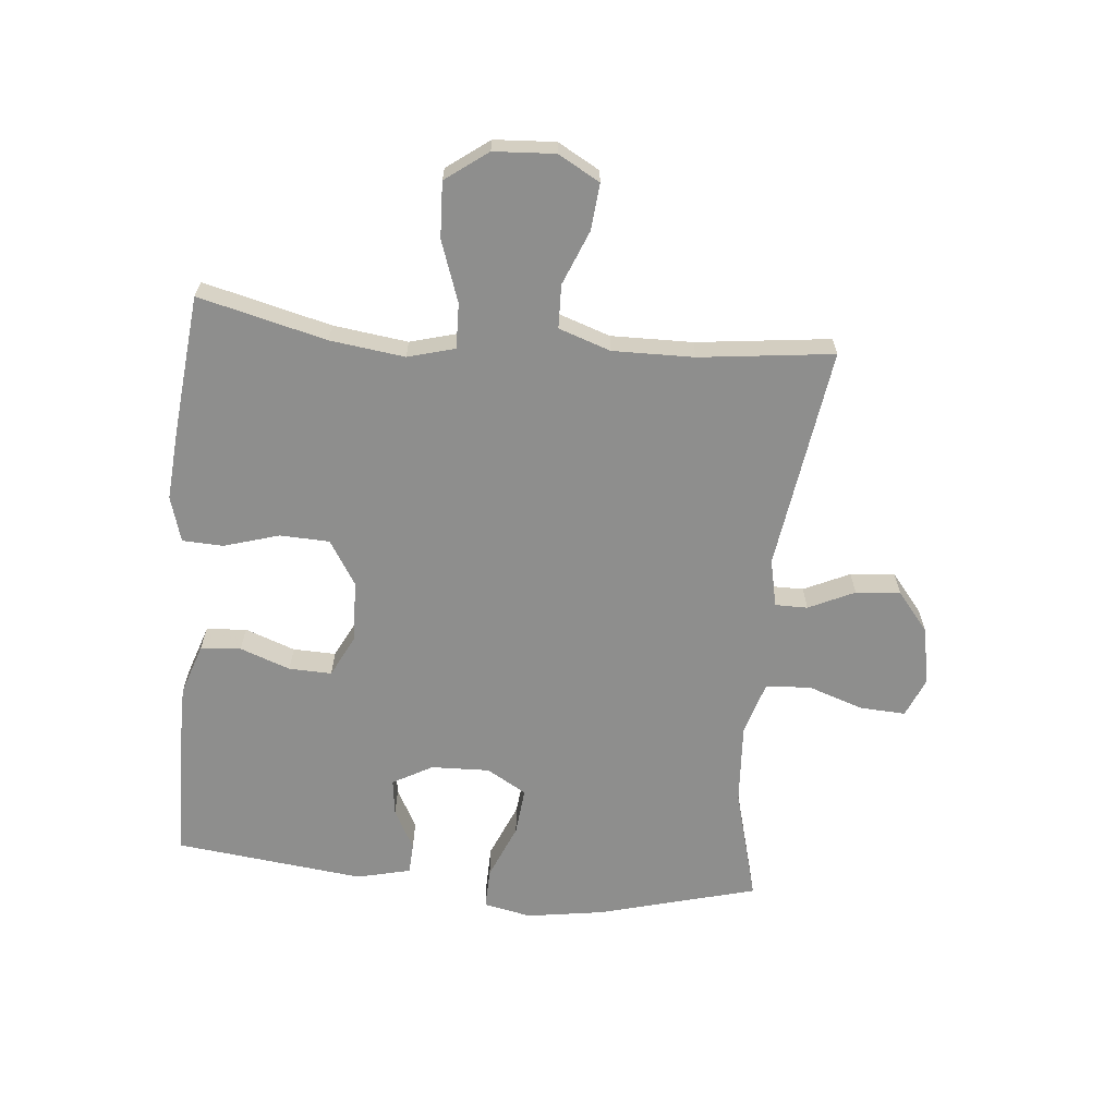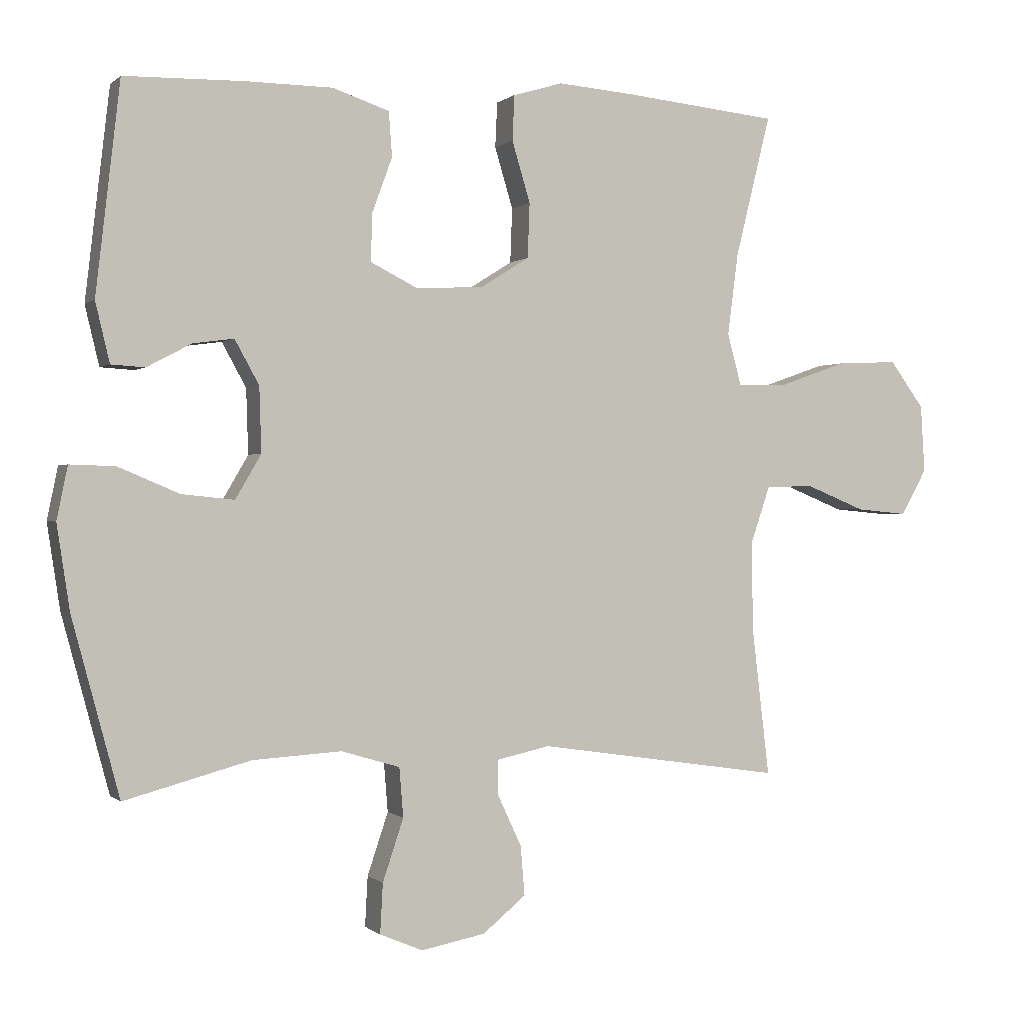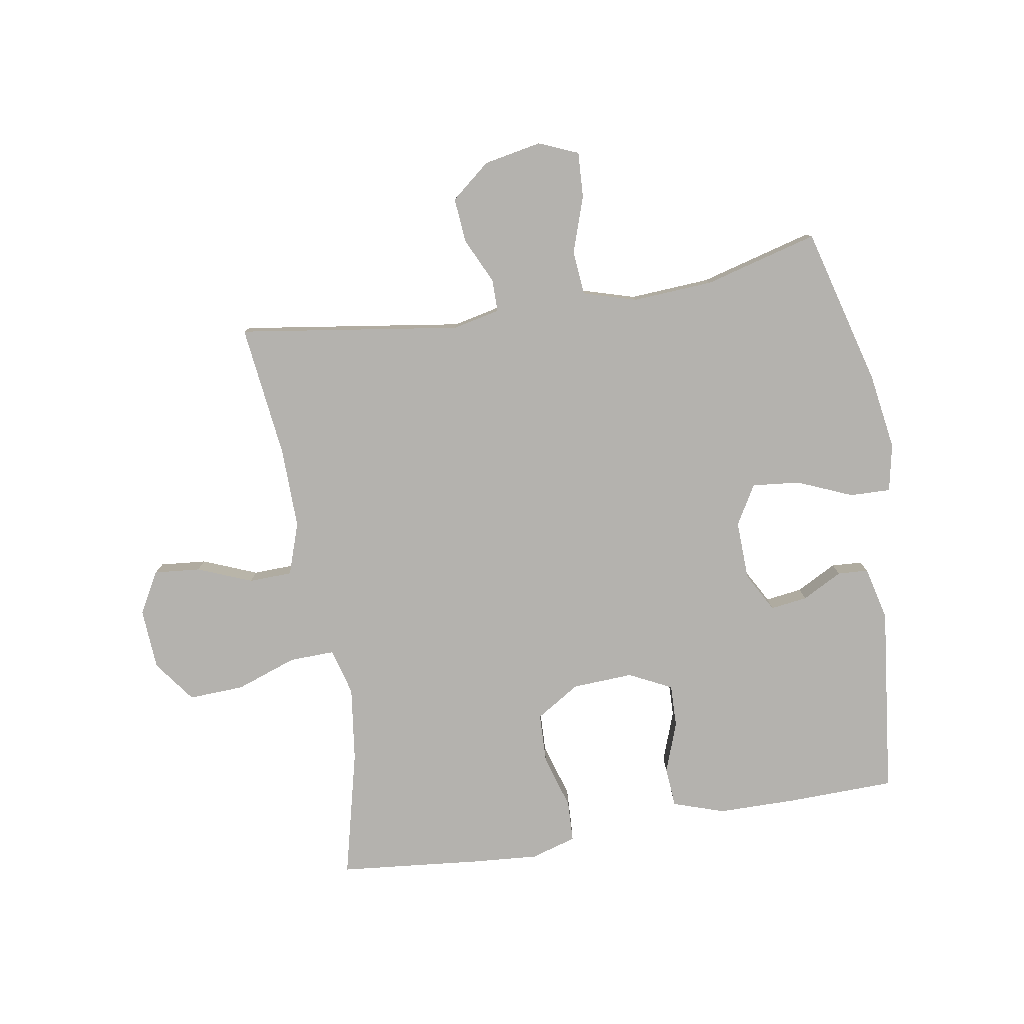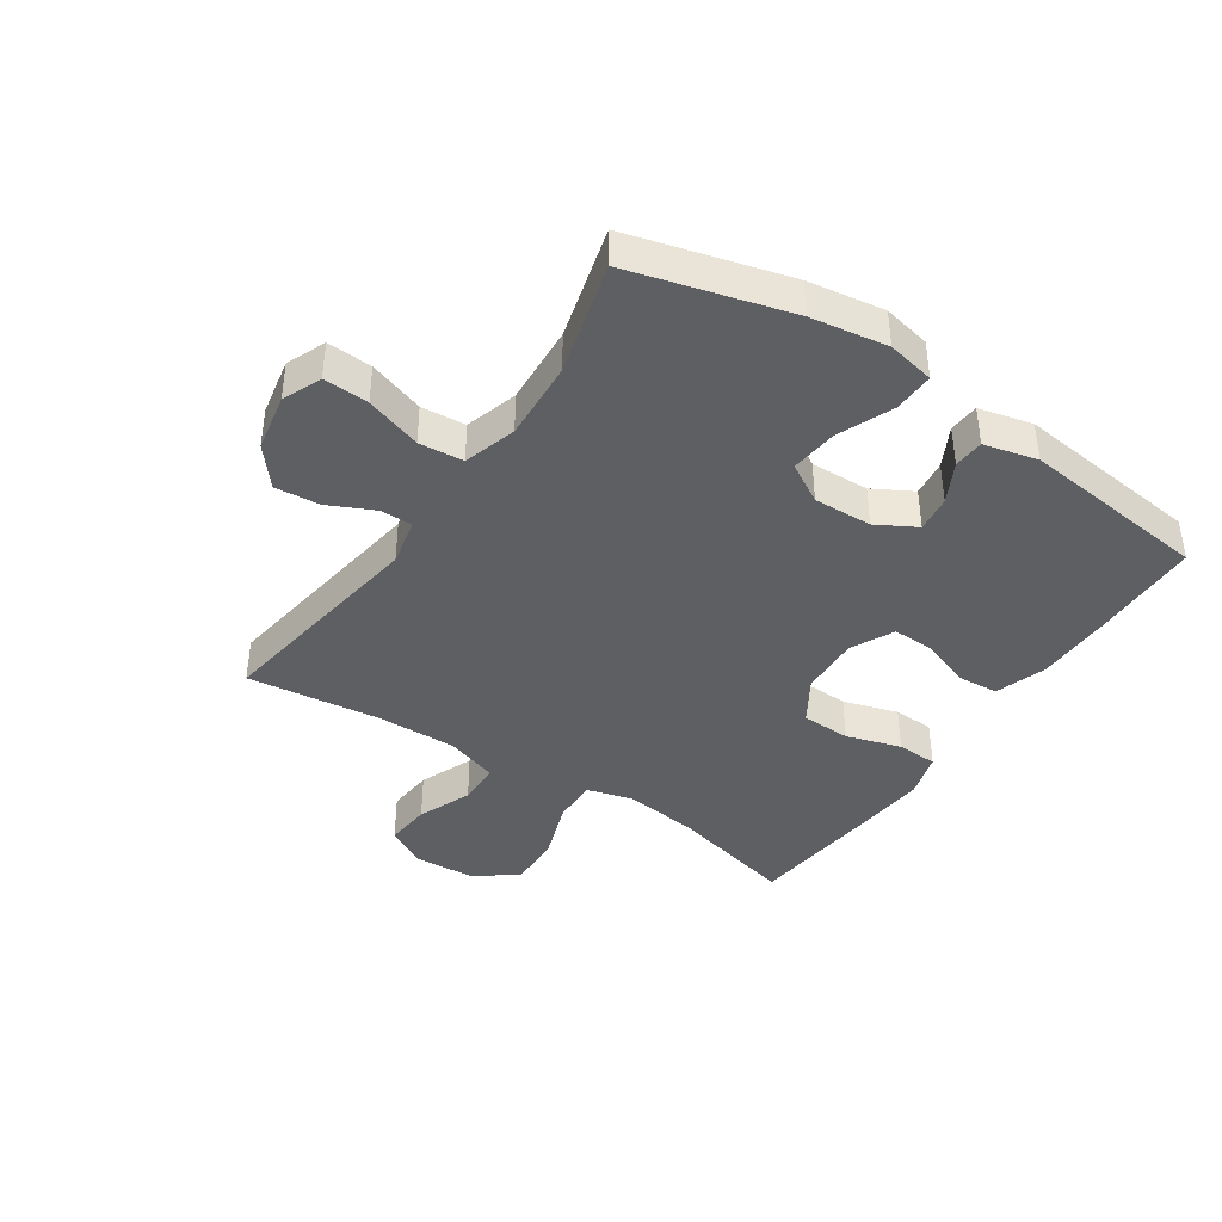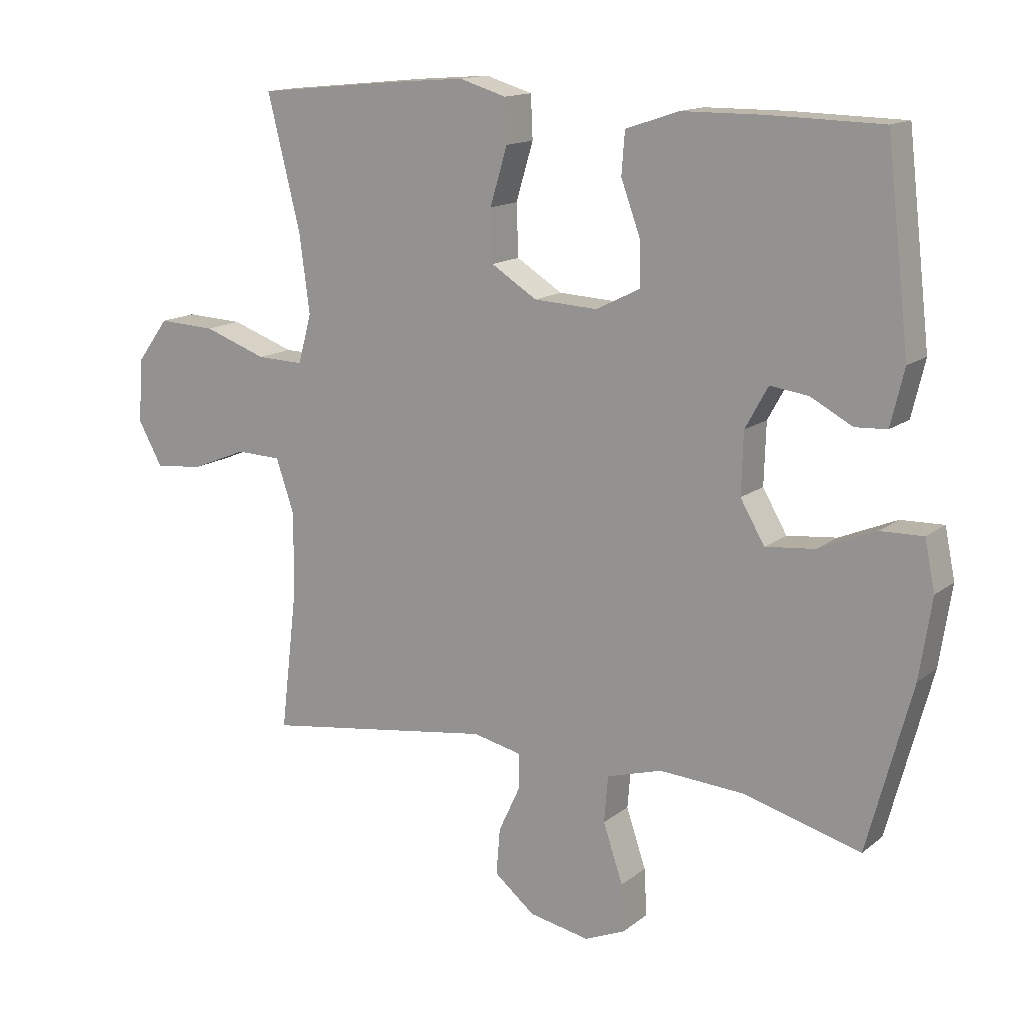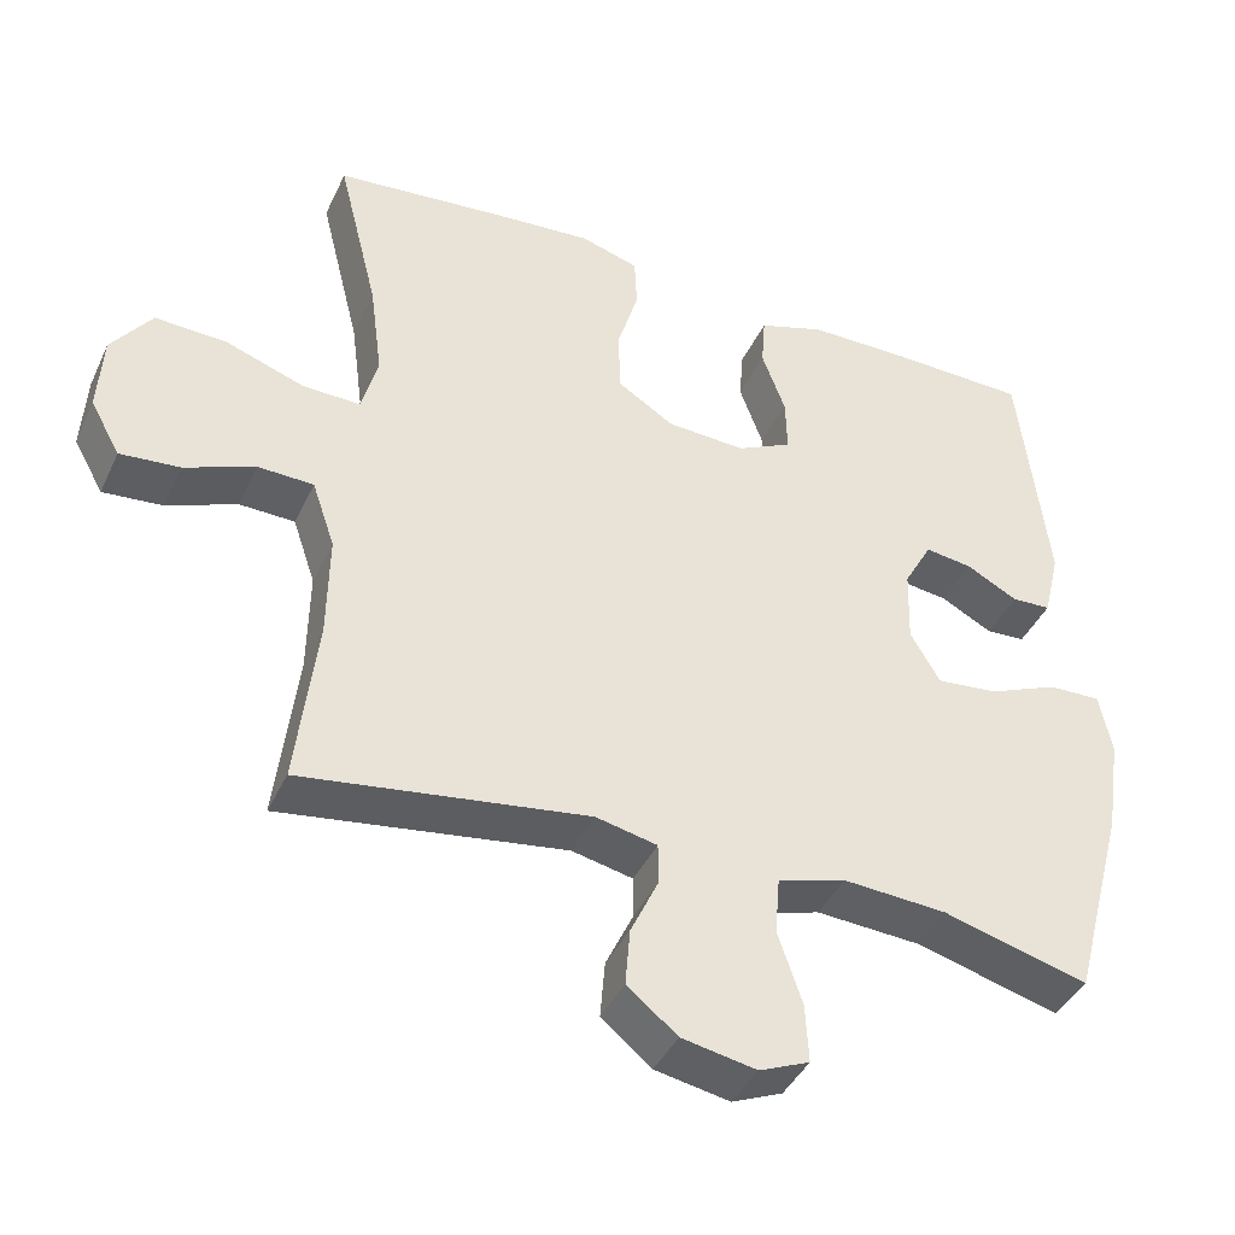
<metadata>
{"format":"obj","ext":"obj","renderer":"f3d","projection":"perspective","resolution":1024,"background":"white","views":[{"elev":-64.8,"azim":84.6,"up":"+Y"},{"elev":0.0,"azim":-21.5,"up":"+Z"},{"elev":-79.7,"azim":-170.5,"up":"+Y"},{"elev":-40.4,"azim":-123.7,"up":"+Y"},{"elev":14.4,"azim":-148.0,"up":"+Z"},{"elev":-41.3,"azim":156.4,"up":"+Z"}]}
</metadata>
<code>
v -0.5 0.07 0.5
v -0.323 0.07 0.504
v -0.195 0.07 0.503
v -0.111 0.07 0.475
v -0.106 0.07 0.409
v -0.136 0.07 0.327
v -0.138 0.07 0.257
v -0.068 0.07 0.222
v 0.032 0.07 0.227
v 0.104 0.07 0.272
v 0.107 0.07 0.353
v 0.08 0.07 0.443
v 0.083 0.07 0.51
v 0.157 0.07 0.532
v 0.271 0.07 0.523
v 0.5 0.07 0.5
v 0.448 0.07 0.291
v 0.432 0.07 0.169
v 0.453 0.07 0.092
v 0.527 0.07 0.094
v 0.627 0.07 0.129
v 0.718 0.07 0.133
v 0.769 0.07 0.064
v 0.775 0.07 -0.036
v 0.737 0.07 -0.104
v 0.661 0.07 -0.097
v 0.572 0.07 -0.061
v 0.501 0.07 -0.063
v 0.472 0.07 -0.148
v 0.474 0.07 -0.281
v 0.5 0.07 -0.5
v 0.136 0.07 -0.446
v 0.058 0.07 -0.463
v 0.058 0.07 -0.516
v 0.093 0.07 -0.591
v 0.099 0.07 -0.664
v 0.035 0.07 -0.716
v -0.06 0.07 -0.734
v -0.124 0.07 -0.707
v -0.12 0.07 -0.633
v -0.089 0.07 -0.541
v -0.095 0.07 -0.468
v -0.182 0.07 -0.442
v -0.314 0.07 -0.45
v -0.5 0.07 -0.5
v -0.57 0.07 -0.239
v -0.589 0.07 -0.114
v -0.573 0.07 -0.036
v -0.506 0.07 -0.038
v -0.416 0.07 -0.076
v -0.338 0.07 -0.084
v -0.3 0.07 -0.019
v -0.303 0.07 0.077
v -0.339 0.07 0.142
v -0.399 0.07 0.134
v -0.465 0.07 0.099
v -0.515 0.07 0.102
v -0.536 0.07 0.19
v -0.5 0 0.5
v -0.323 0 0.504
v -0.195 0 0.503
v -0.111 0 0.475
v -0.106 0 0.409
v -0.136 0 0.327
v -0.138 0 0.257
v -0.068 0 0.222
v 0.032 0 0.227
v 0.104 0 0.272
v 0.107 0 0.353
v 0.08 0 0.443
v 0.083 0 0.51
v 0.157 0 0.532
v 0.271 0 0.523
v 0.5 0 0.5
v 0.448 0 0.291
v 0.432 0 0.169
v 0.453 0 0.092
v 0.527 0 0.094
v 0.627 0 0.129
v 0.718 0 0.133
v 0.769 0 0.064
v 0.775 0 -0.036
v 0.737 0 -0.104
v 0.661 0 -0.097
v 0.572 0 -0.061
v 0.501 0 -0.063
v 0.472 0 -0.148
v 0.474 0 -0.281
v 0.5 0 -0.5
v 0.136 0 -0.446
v 0.058 0 -0.463
v 0.058 0 -0.516
v 0.093 0 -0.591
v 0.099 0 -0.664
v 0.035 0 -0.716
v -0.06 0 -0.734
v -0.124 0 -0.707
v -0.12 0 -0.633
v -0.089 0 -0.541
v -0.095 0 -0.468
v -0.182 0 -0.442
v -0.314 0 -0.45
v -0.5 0 -0.5
v -0.57 0 -0.239
v -0.589 0 -0.114
v -0.573 0 -0.036
v -0.506 0 -0.038
v -0.416 0 -0.076
v -0.338 0 -0.084
v -0.3 0 -0.019
v -0.303 0 0.077
v -0.339 0 0.142
v -0.399 0 0.134
v -0.465 0 0.099
v -0.515 0 0.102
v -0.536 0 0.19
f 4 5 6
f 3 4 6
f 2 3 6
f 1 2 6
f 58 1 6
f 57 58 6
f 56 57 6
f 55 56 6
f 54 55 6 7
f 53 54 7 8
f 52 53 8 9
f 51 52 9 10
f 48 49 50
f 47 48 50
f 46 47 50
f 45 46 50
f 44 45 50
f 43 44 50 51
f 42 43 51 10
f 39 40 41
f 38 39 41
f 37 38 41
f 36 37 41
f 35 36 41
f 34 35 41
f 33 34 41 42
f 32 33 42 10
f 32 10 11
f 31 32 11
f 30 31 11
f 25 26 27
f 24 25 27
f 23 24 27
f 22 23 27
f 21 22 27
f 20 21 27
f 19 20 27 28
f 15 16 17
f 14 15 17
f 13 14 17
f 12 13 17
f 11 12 17
f 11 17 18
f 11 18 19
f 30 11 19
f 29 30 19
f 19 28 29
f 64 63 62
f 64 62 61
f 64 61 60
f 64 60 59
f 64 59 116
f 64 116 115
f 64 115 114
f 64 114 113
f 65 64 113 112
f 66 65 112 111
f 67 66 111 110
f 68 67 110 109
f 108 107 106
f 108 106 105
f 108 105 104
f 108 104 103
f 108 103 102
f 109 108 102 101
f 68 109 101 100
f 99 98 97
f 99 97 96
f 99 96 95
f 99 95 94
f 99 94 93
f 99 93 92
f 100 99 92 91
f 68 100 91 90
f 69 68 90
f 69 90 89
f 69 89 88
f 85 84 83
f 85 83 82
f 85 82 81
f 85 81 80
f 85 80 79
f 85 79 78
f 86 85 78 77
f 75 74 73
f 75 73 72
f 75 72 71
f 75 71 70
f 75 70 69
f 76 75 69
f 77 76 69
f 77 69 88
f 77 88 87
f 87 86 77
f 1 59 60 2
f 2 60 61 3
f 3 61 62 4
f 4 62 63 5
f 5 63 64 6
f 6 64 65 7
f 7 65 66 8
f 8 66 67 9
f 9 67 68 10
f 10 68 69 11
f 11 69 70 12
f 12 70 71 13
f 13 71 72 14
f 14 72 73 15
f 15 73 74 16
f 16 74 75 17
f 17 75 76 18
f 18 76 77 19
f 19 77 78 20
f 20 78 79 21
f 21 79 80 22
f 22 80 81 23
f 23 81 82 24
f 24 82 83 25
f 25 83 84 26
f 26 84 85 27
f 27 85 86 28
f 28 86 87 29
f 29 87 88 30
f 30 88 89 31
f 31 89 90 32
f 32 90 91 33
f 33 91 92 34
f 34 92 93 35
f 35 93 94 36
f 36 94 95 37
f 37 95 96 38
f 38 96 97 39
f 39 97 98 40
f 40 98 99 41
f 41 99 100 42
f 42 100 101 43
f 43 101 102 44
f 44 102 103 45
f 45 103 104 46
f 46 104 105 47
f 47 105 106 48
f 48 106 107 49
f 49 107 108 50
f 50 108 109 51
f 51 109 110 52
f 52 110 111 53
f 53 111 112 54
f 54 112 113 55
f 55 113 114 56
f 56 114 115 57
f 57 115 116 58
f 58 116 59 1

</code>
